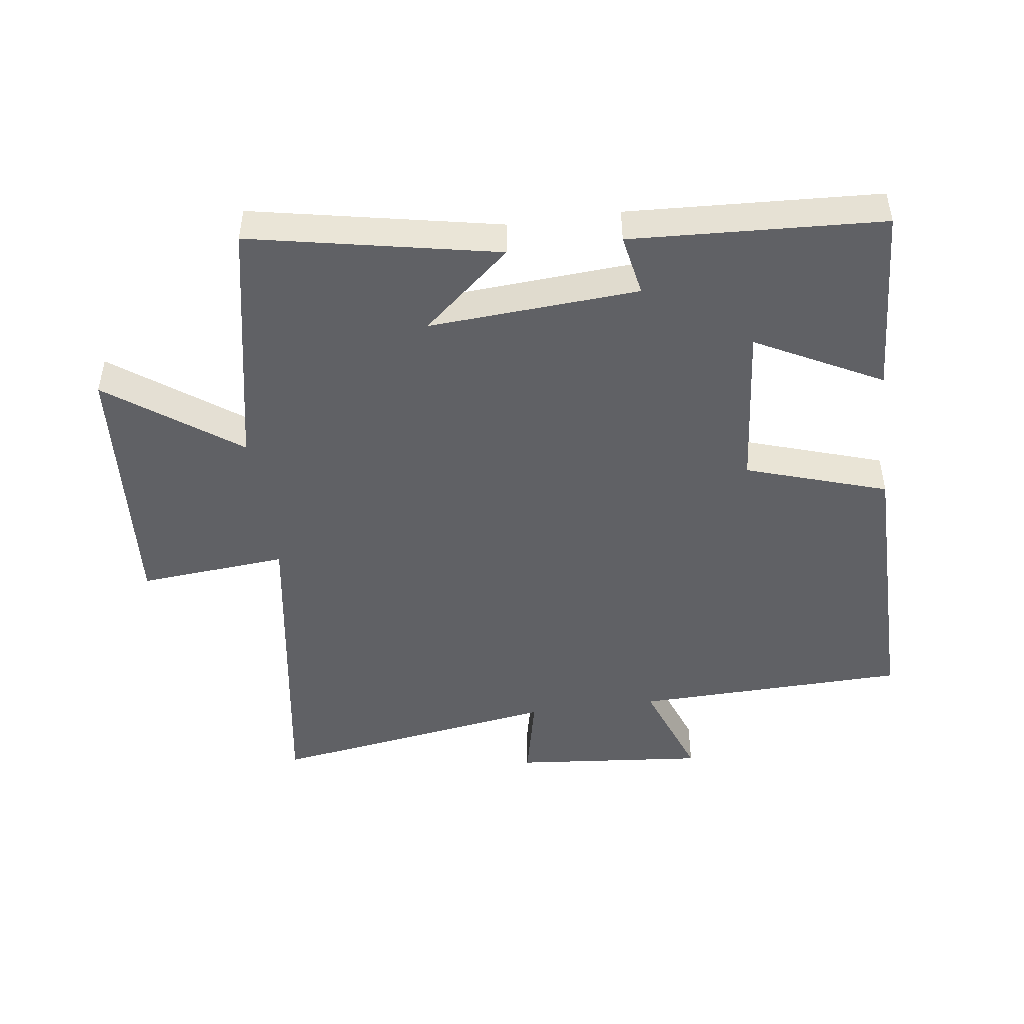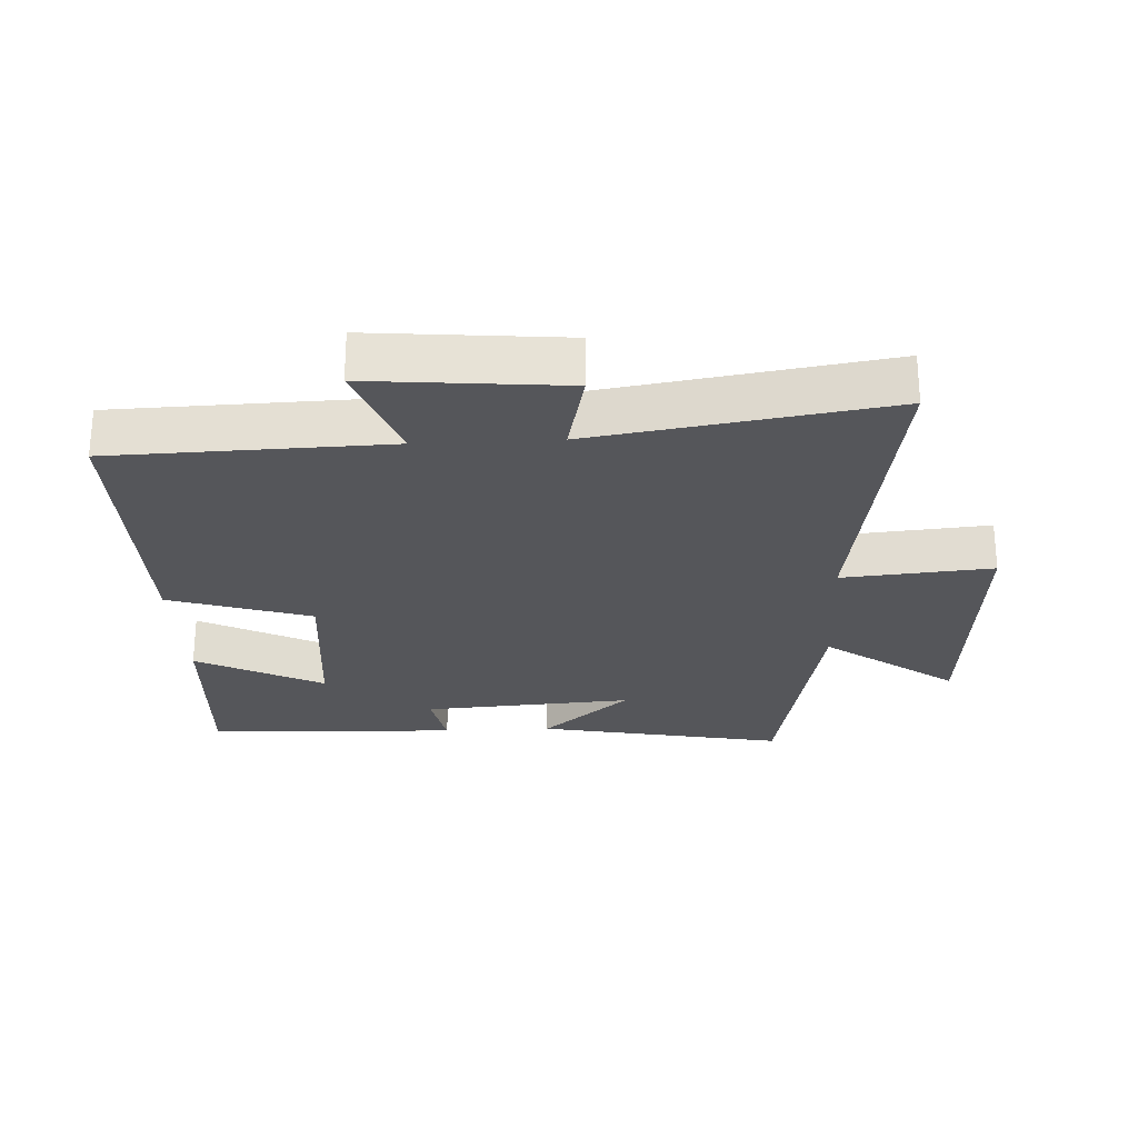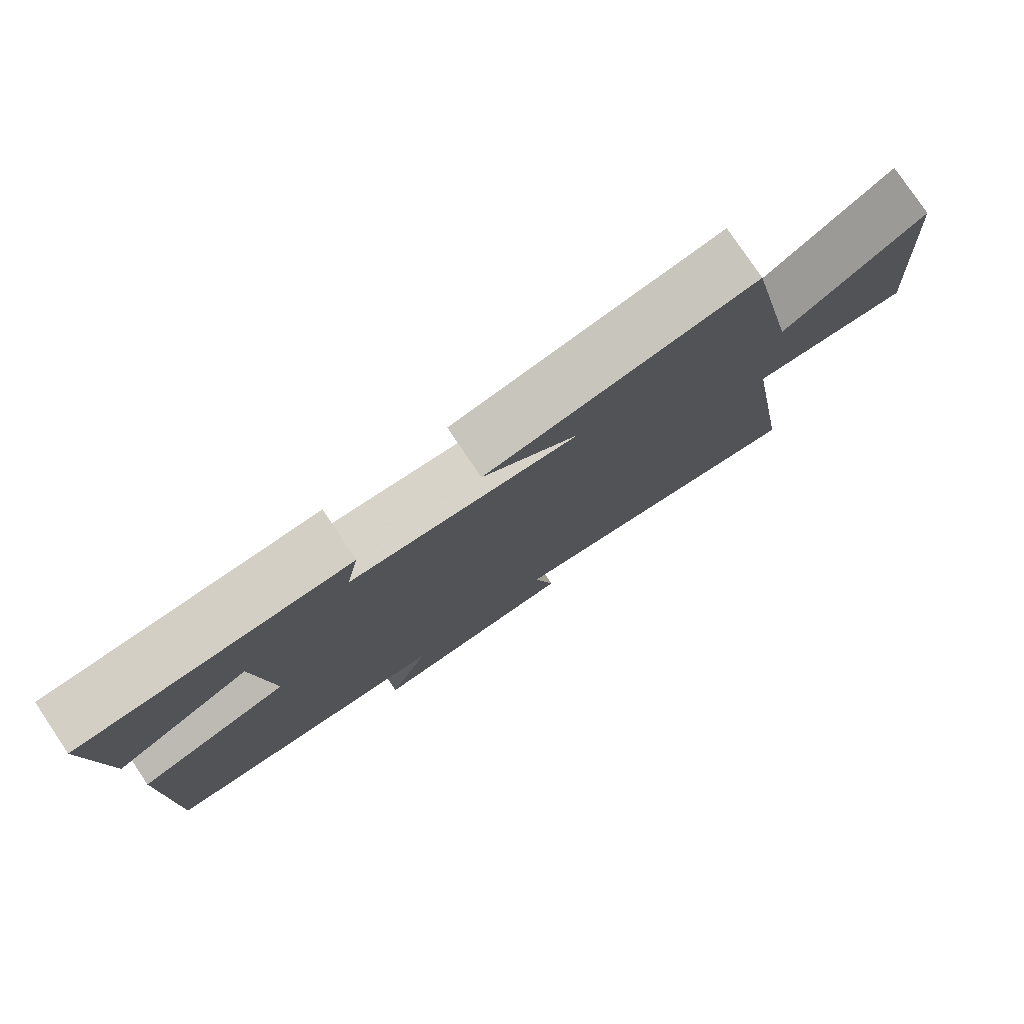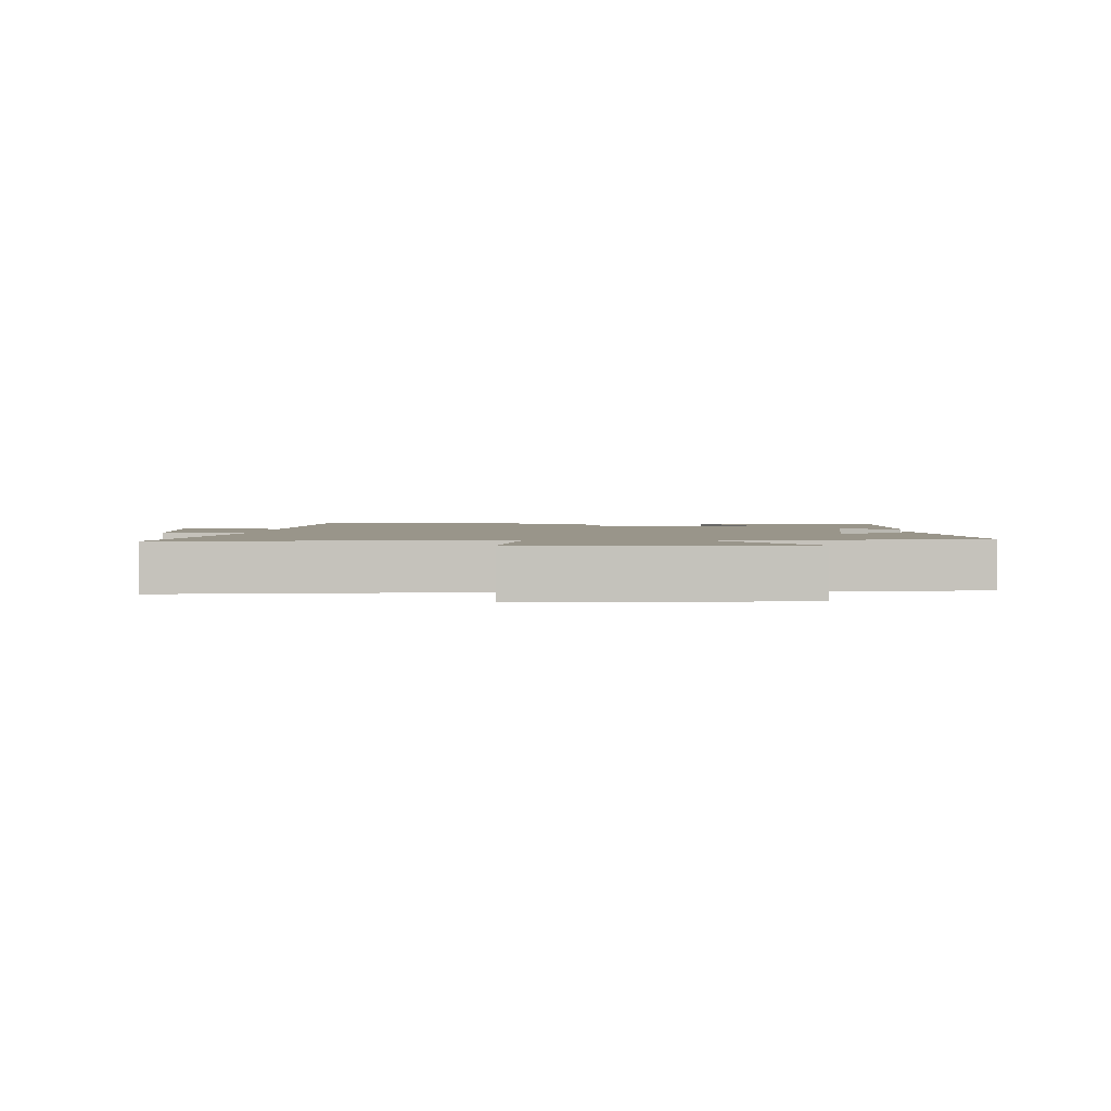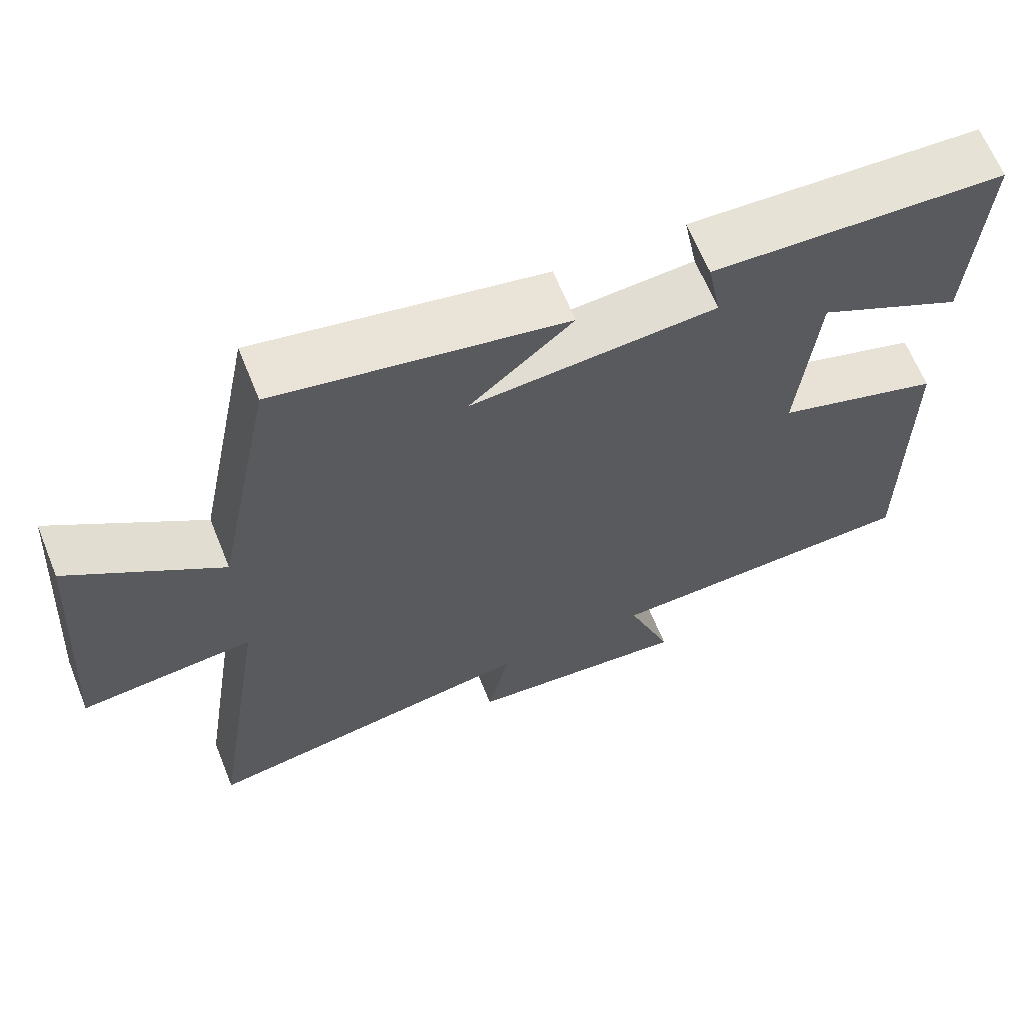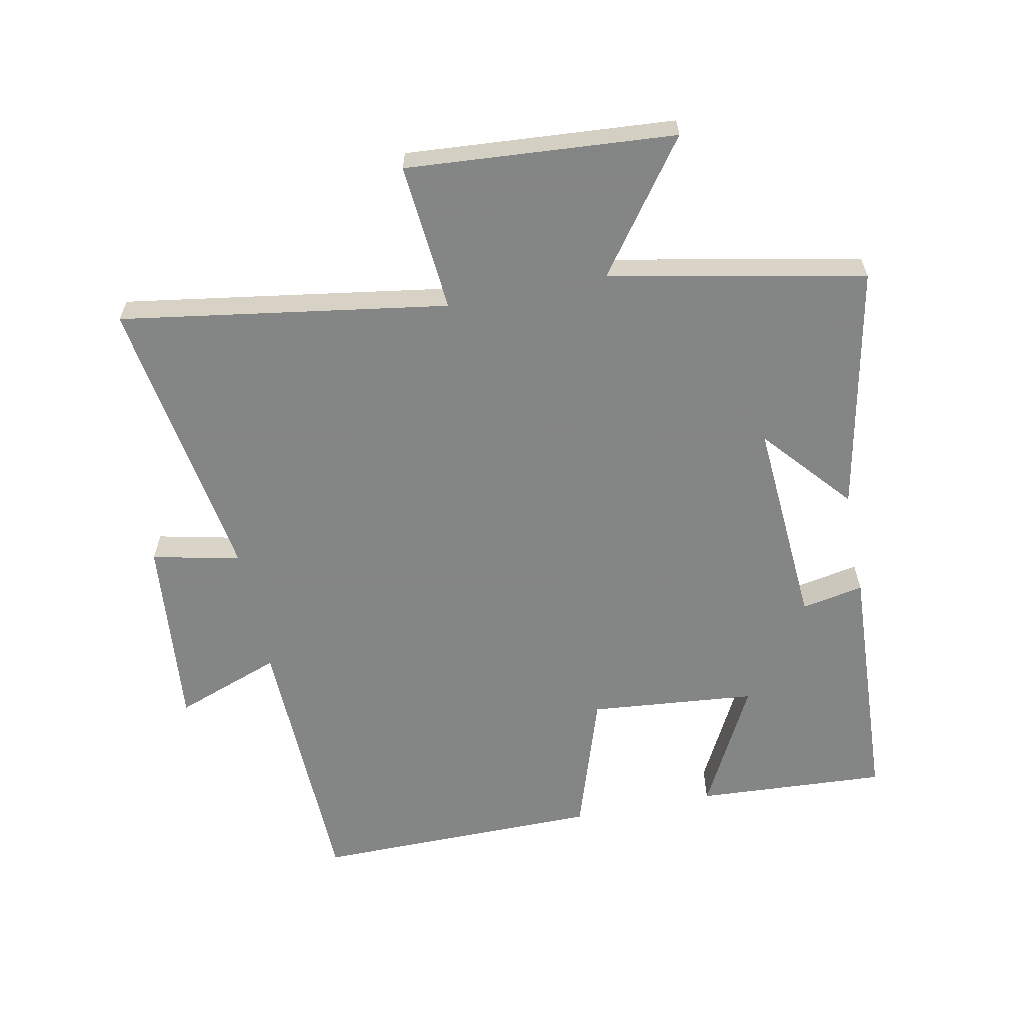
<metadata>
{"format":"obj","ext":"obj","renderer":"f3d","projection":"perspective","resolution":1024,"background":"white","views":[{"elev":-47.2,"azim":7.7,"up":"+Y"},{"elev":-25.9,"azim":-177.0,"up":"+Y"},{"elev":79.0,"azim":146.0,"up":"+Z"},{"elev":2.1,"azim":-87.0,"up":"+Y"},{"elev":65.1,"azim":-22.1,"up":"+Z"},{"elev":-61.6,"azim":-78.7,"up":"+Y"}]}
</metadata>
<code>
v -0.578 0.07 -0.571
v -0.5 0.07 -0.066
v -0.73 0.07 -0.086
v -0.7 0.07 0.328
v -0.5 0.07 0.182
v -0.422 0.07 0.576
v -0.041 0.07 0.5
v -0.177 0.07 0.382
v 0.147 0.07 0.404
v 0.129 0.07 0.5
v 0.517 0.07 0.48
v 0.5 0.07 0.185
v 0.306 0.07 0.286
v 0.282 0.07 0.028
v 0.5 0.07 -0.043
v 0.503 0.07 -0.488
v 0.08 0.07 -0.5
v 0.14 0.07 -0.664
v -0.158 0.07 -0.636
v -0.128 0.07 -0.5
v -0.578 0 -0.571
v -0.5 0 -0.066
v -0.73 0 -0.086
v -0.7 0 0.328
v -0.5 0 0.182
v -0.422 0 0.576
v -0.041 0 0.5
v -0.177 0 0.382
v 0.147 0 0.404
v 0.129 0 0.5
v 0.517 0 0.48
v 0.5 0 0.185
v 0.306 0 0.286
v 0.282 0 0.028
v 0.5 0 -0.043
v 0.503 0 -0.488
v 0.08 0 -0.5
v 0.14 0 -0.664
v -0.158 0 -0.636
v -0.128 0 -0.5
f 17 18 19 20
f 16 17 20
f 15 16 20
f 14 15 20
f 20 1 2
f 14 20 2
f 13 14 2
f 11 12 13
f 10 11 13
f 9 10 13
f 13 2 3
f 9 13 3
f 8 9 3
f 5 6 7 8
f 5 8 3
f 3 4 5
f 40 39 38 37
f 40 37 36
f 40 36 35
f 40 35 34
f 22 21 40
f 22 40 34
f 22 34 33
f 33 32 31
f 33 31 30
f 33 30 29
f 23 22 33
f 23 33 29
f 23 29 28
f 28 27 26 25
f 23 28 25
f 25 24 23
f 1 21 22 2
f 2 22 23 3
f 3 23 24 4
f 4 24 25 5
f 5 25 26 6
f 6 26 27 7
f 7 27 28 8
f 8 28 29 9
f 9 29 30 10
f 10 30 31 11
f 11 31 32 12
f 12 32 33 13
f 13 33 34 14
f 14 34 35 15
f 15 35 36 16
f 16 36 37 17
f 17 37 38 18
f 18 38 39 19
f 19 39 40 20
f 20 40 21 1

</code>
